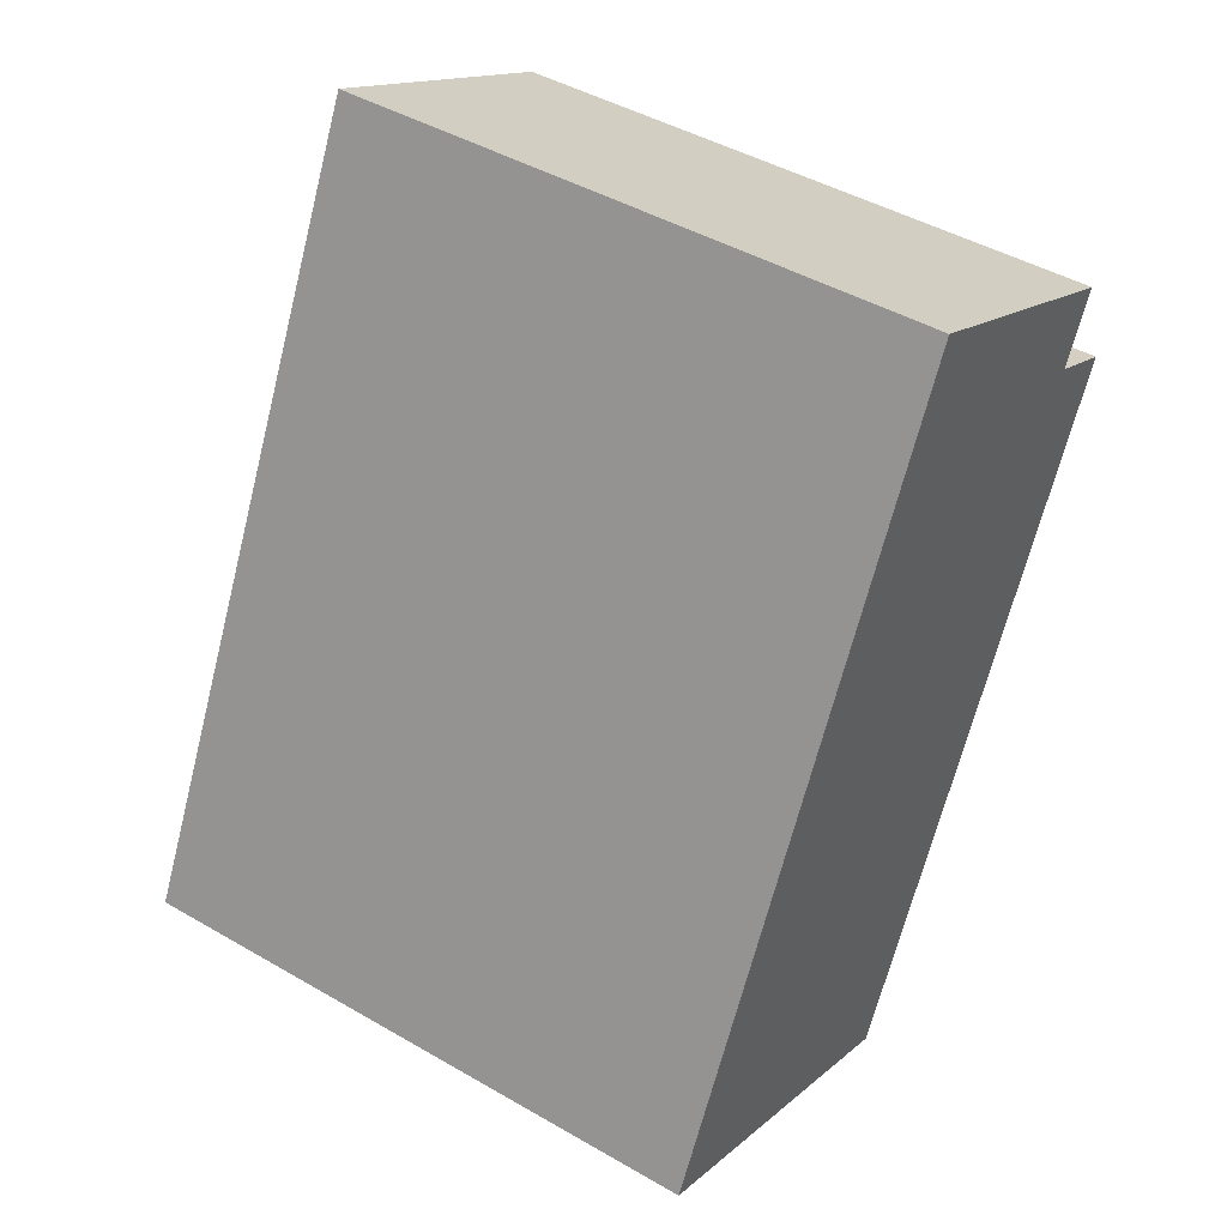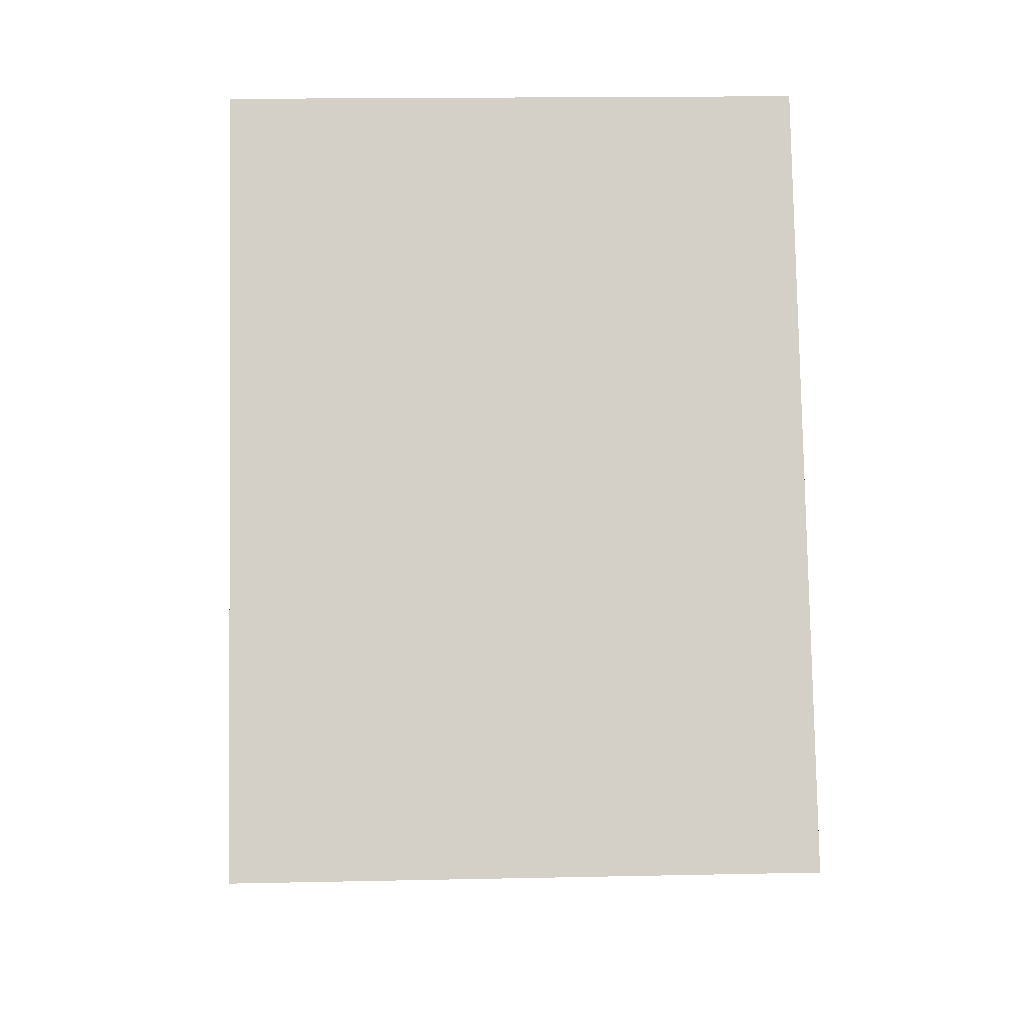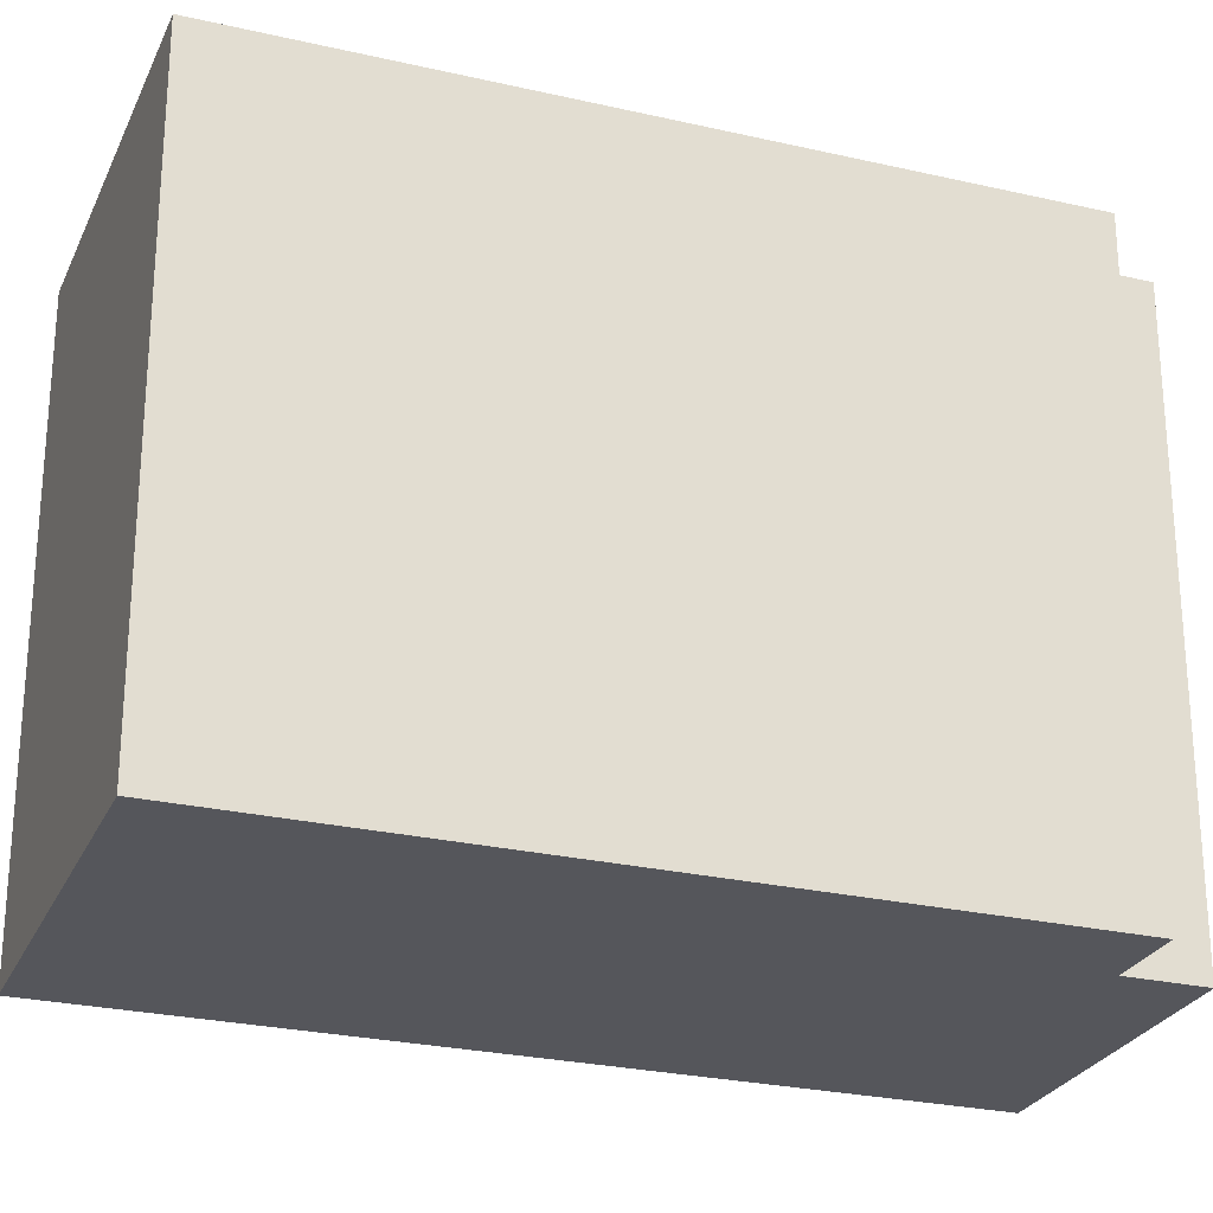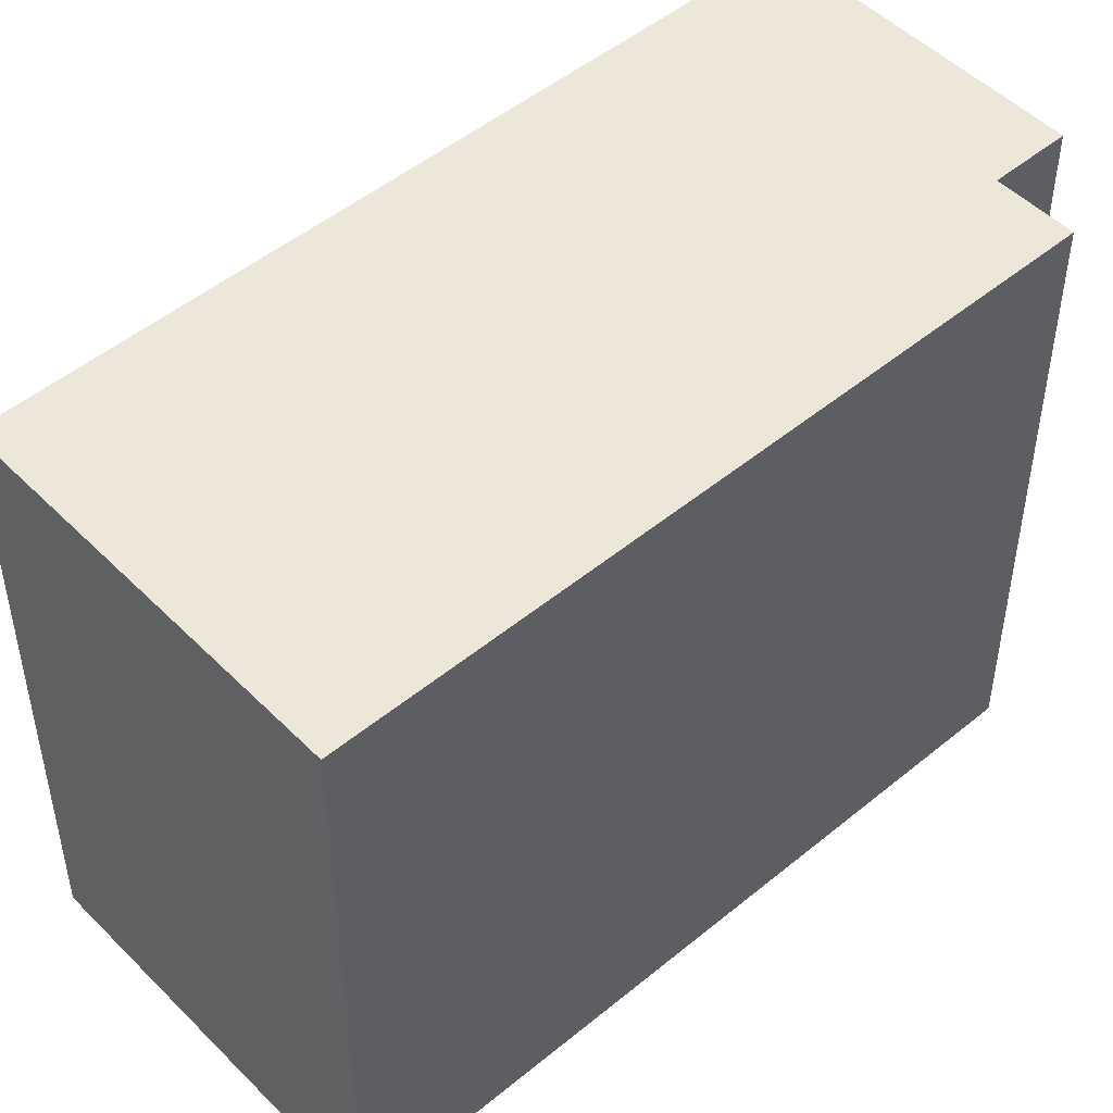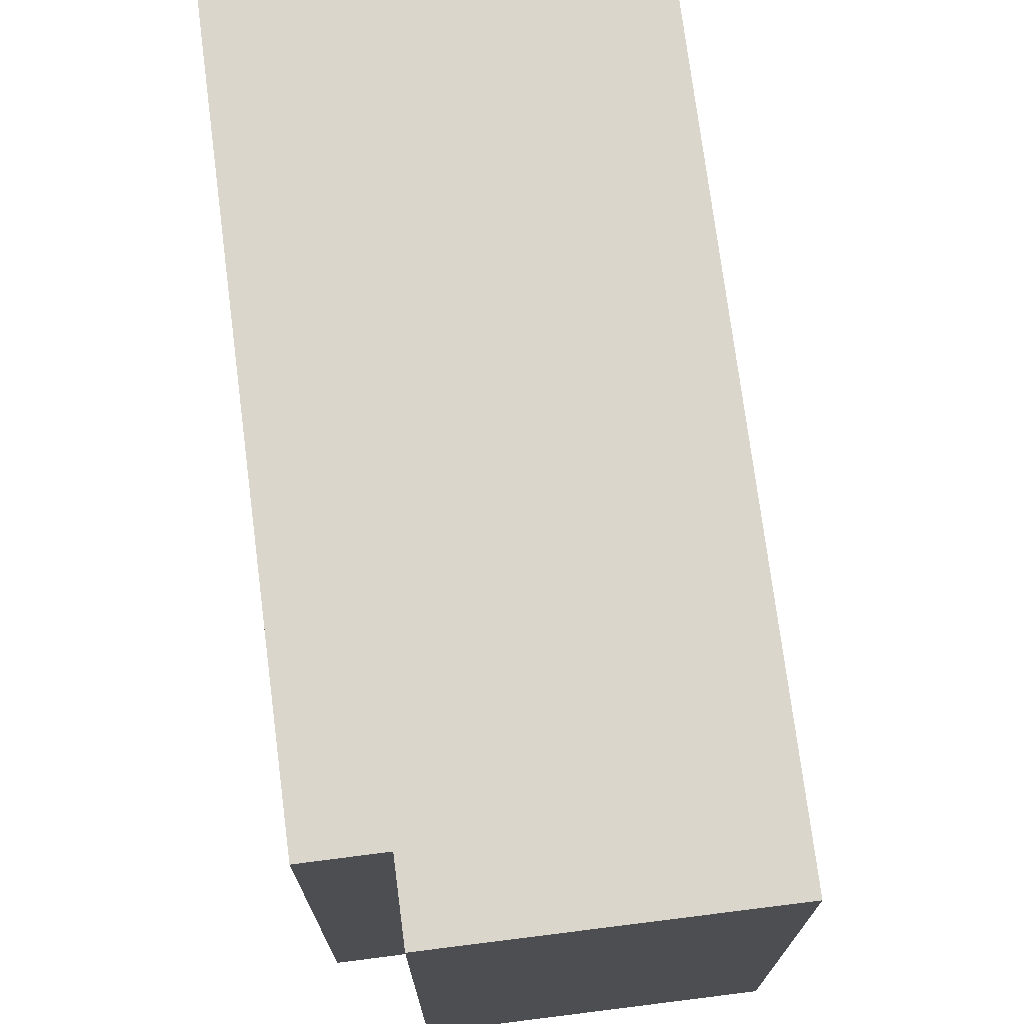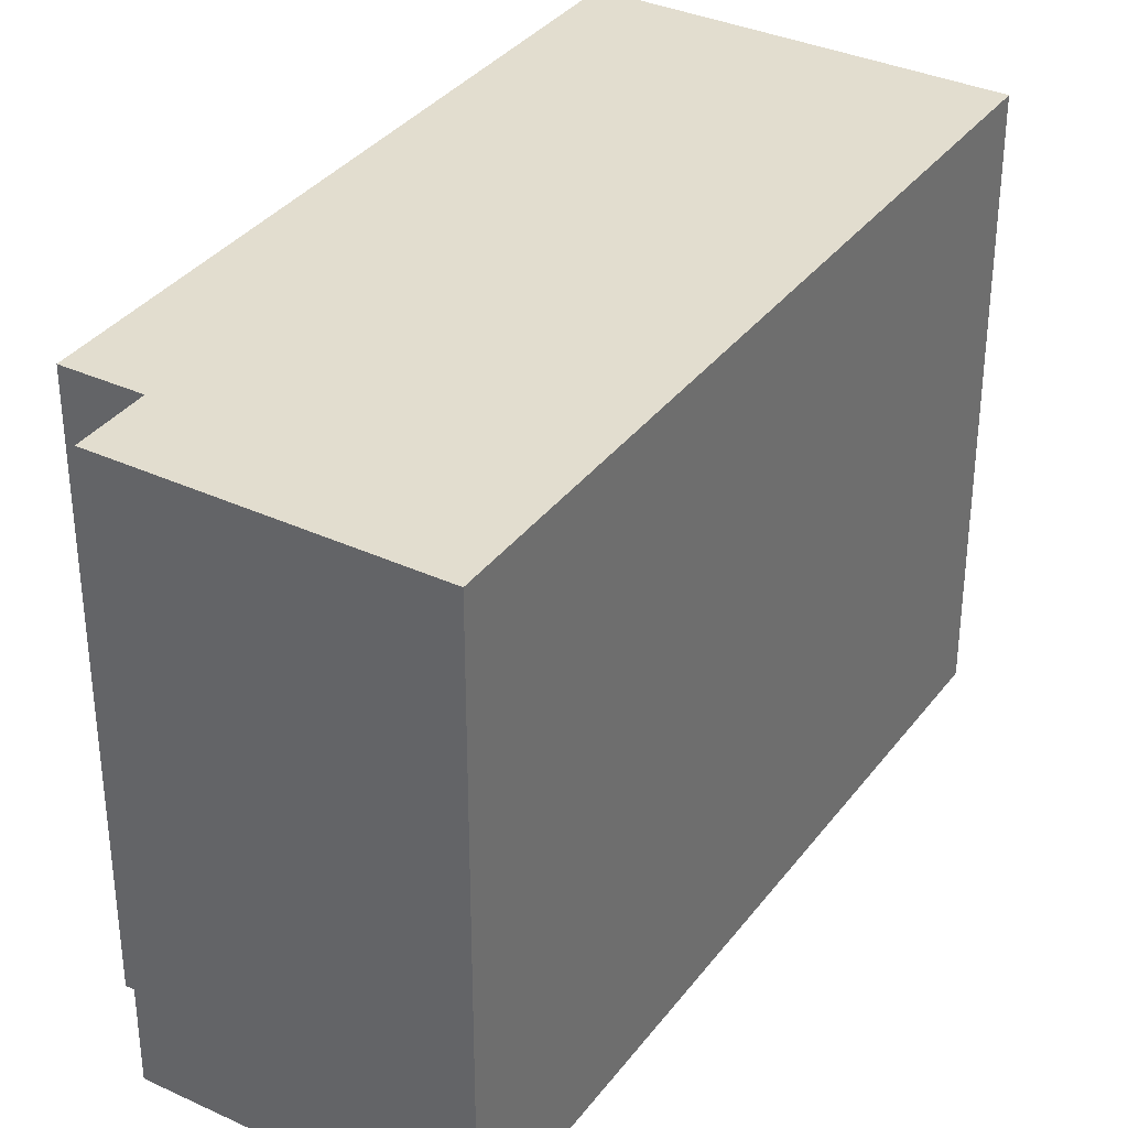
<metadata>
{"format":"obj","ext":"obj","renderer":"f3d","projection":"perspective","resolution":1024,"background":"white","views":[{"elev":45.2,"azim":123.8,"up":"+Z"},{"elev":17.0,"azim":87.6,"up":"+Z"},{"elev":-26.2,"azim":-136.2,"up":"+Y"},{"elev":49.6,"azim":-158.4,"up":"+Y"},{"elev":73.7,"azim":-33.4,"up":"+Y"},{"elev":35.0,"azim":5.5,"up":"+Y"}]}
</metadata>
<code>
v  8.716 15.87 6.129
v  6.554 15.87 5.511
v  8.539 15.87 6.49
v  18.17 15.87 -13.14
v  1.218 15.87 2.88
v  0.985 15.87 2.765
v  1.111 15.87 2.508
v  1.886 15.87 0.923
v  0 15.87 9.72e-16
v  8.705 15.87 -17.78
v  0.985 -1.693e-16 2.765
v  1.111 -1.536e-16 2.508
v  1.886 -5.652e-17 0.923
v  8.705 1.089e-15 -17.78
v  0 0 0
v  6.554 -3.375e-16 5.511
v  8.539 -3.974e-16 6.49
v  1.218 -1.763e-16 2.88
v  18.17 8.044e-16 -13.14
v  8.716 -3.753e-16 6.129
g defaultobject
f 1 2 3
f 2 1 4
f 2 4 5
f 5 4 6
f 6 4 7
f 7 4 8
f 8 4 9
f 9 4 10
f 7 11 6
f 11 7 8
f 11 8 12
f 12 8 13
f 14 9 10
f 9 14 15
f 11 5 6
f 5 11 2
f 2 11 3
f 3 11 16
f 3 16 17
f 16 11 18
f 15 8 9
f 8 15 13
f 17 1 3
f 1 17 4
f 4 17 19
f 19 17 20
f 19 10 4
f 10 19 14
f 16 20 17
f 20 16 19
f 19 16 14
f 14 16 18
f 14 18 13
f 13 18 12
f 12 18 11
f 14 13 15

</code>
